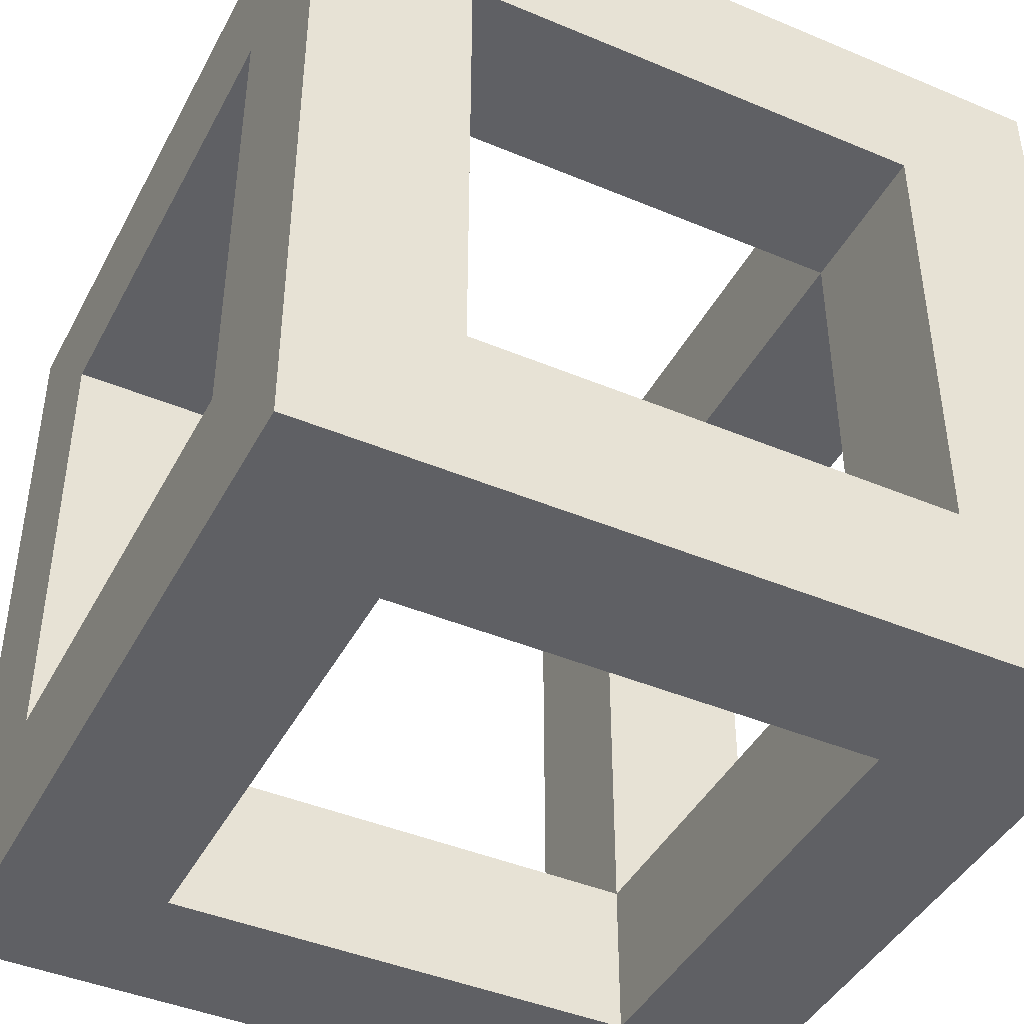
<metadata>
{"format":"obj","ext":"obj","renderer":"f3d","projection":"perspective","resolution":1024,"background":"white","views":[{"elev":-43.3,"azim":63.6,"up":"+Z"}]}
</metadata>
<code>
g block_hollow
v 0.5 -0.5 -0.5
v 0.3 -0.5 0.3
v 0.5 -0.5 0.5
v -0.5 -0.5 0.5
v -0.3 -0.5 0.3
v -0.3 -0.5 -0.3
v 0.3 -0.5 -0.3
v -0.5 -0.5 -0.5
v -0.5 0.5 -0.5
v -0.5 -0.3 -0.3
v -0.5 -0.3 0.3
v -0.5 0.3 0.3
v -0.5 0.3 -0.3
v -0.5 0.5 0.5
v -0.3 -0.3 -0.5
v -0.3 0.3 -0.5
v 0.3 0.3 -0.5
v 0.3 -0.3 -0.5
v 0.5 0.5 -0.5
v 0.3 -0.3 0.5
v 0.5 0.5 0.5
v -0.3 -0.3 0.5
v 0.3 0.3 0.5
v -0.3 0.3 0.5
v 0.3 -0.3 0.3
v 0.3 0.3 0.3
v 0.3 0.3 -0.3
v 0.3 0.5 -0.3
v 0.3 0.5 0.3
v 0.3 -0.3 -0.3
v 0.5 0.3 -0.3
v 0.5 0.3 0.3
v -0.3 0.3 -0.3
v -0.3 0.3 0.3
v -0.3 -0.3 0.3
v -0.3 -0.3 -0.3
v -0.3 0.5 -0.3
v -0.3 0.5 0.3
v 0.5 -0.3 0.3
v 0.5 -0.3 -0.3
f 3 2 1
f 2 3 4
f 2 4 5
f 5 4 6
f 7 1 2
f 1 7 8
f 8 7 6
f 8 6 4
f 8 10 9
f 10 8 4
f 10 4 11
f 11 4 12
f 13 9 10
f 9 13 14
f 14 13 12
f 14 12 4
f 8 15 1
f 15 8 9
f 15 9 16
f 16 9 17
f 18 1 15
f 1 18 19
f 19 18 17
f 19 17 9
f 3 20 4
f 20 3 21
f 4 20 22
f 20 21 23
f 23 21 24
f 22 14 4
f 14 22 24
f 14 24 21
f 20 26 25
f 26 20 23
f 26 28 27
f 28 26 29
f 17 30 27
f 30 17 18
f 30 2 25
f 2 30 7
f 32 27 31
f 27 32 26
f 33 17 27
f 17 33 16
f 12 33 34
f 33 12 13
f 26 24 34
f 24 26 23
f 24 35 34
f 35 24 22
f 5 36 35
f 36 5 6
f 15 33 36
f 33 15 16
f 37 34 33
f 34 37 38
f 35 20 25
f 20 35 22
f 10 35 36
f 35 10 11
f 30 15 36
f 15 30 18
f 39 30 25
f 30 39 40
f 19 31 1
f 31 19 21
f 31 21 32
f 32 21 39
f 40 1 31
f 1 40 3
f 3 40 39
f 3 39 21
f 25 32 39
f 32 25 26
f 2 35 25
f 35 2 5
f 12 35 11
f 35 12 34
f 38 26 34
f 26 38 29
f 33 10 36
f 10 33 13
f 6 30 36
f 30 6 7
f 31 30 40
f 30 31 27
f 28 33 27
f 33 28 37
f 19 28 21
f 28 19 9
f 28 9 37
f 37 9 38
f 29 21 28
f 21 29 14
f 14 29 38
f 14 38 9
g bullet
v 0.01985 0.2442 0.1031
v 0.002083 0.243 0.1215
v 0.01403 0.2454 0.09876
v 0.02574 0.2406 0.07614
v 0.06198 0.2221 0.08046
v 0.05061 0.226 0.0659
v 0.07534 0.2032 0.06726
v 0.06152 0.2079 0.04957
v 0.002551 0.2428 0.1221
v 0.02431 0.2427 0.1088
v 0.002846 0.2426 0.1228
v 0.02711 0.2409 0.1155
v -0.02588 0.1156 0.1912
v -0.03794 0.1169 0.1863
v -0.04835 0.1453 0.1856
v -0.05 0.1183 0.1814
v 0.07071 0.1224 0.1658
v 0.06837 0.1493 0.1705
v 0.0866 0.1279 0.1455
v 0.08374 0.1546 0.1509
v 0.07534 0.1803 0.1527
v 0.0934 0.1607 0.128
v 0.08403 0.1858 0.1321
v 0.06913 0.2079 0.1338
v 0.087 0.1917 0.11
v 0.07157 0.2127 0.1156
v 0.09669 0.1673 0.1034
v 0.06198 0.2033 0.1507
v 0.04458 0.2221 0.1452
v 0.04972 0.2253 0.133
v 0.05147 0.2288 0.1199
v 0.02807 0.239 0.1226
v 0.02711 0.2371 0.1298
v 0.02431 0.2353 0.1364
v 0.002946 0.2424 0.1236
v 0.002846 0.2422 0.1243
v 0 0.242 0.1234
v 0.002551 0.242 0.125
v 0.002083 0.2419 0.1256
v 0.01985 0.2337 0.1421
v 0 0.1688 0.1954
v 0.02252 0.1696 0.1925
v 0 0.1418 0.1984
v 0.01852 0.1945 0.1835
v 0 0.1939 0.1859
v 0 0.2316 0.1502
v 0 0.2153 0.1705
v -0.007264 0.2318 0.1492
v -0.01332 0.2158 0.1687
v -0.01852 0.1945 0.1835
v -0.02574 0.2171 0.1637
v -0.01403 0.2326 0.1465
v -0.1 0.141 0.09639
v -0.09659 0.1342 0.1218
v -0.09659 0.1479 0.07097
v -0.0866 0.1542 0.04729
v -0.0866 0.1279 0.1455
v -0.07071 0.1596 0.02696
v -0.07071 0.1224 0.1658
v -0.05 0.1638 0.01136
v -0.02588 0.1665 0.001546
v 0 0.1674 -0.001799
v 0 0.1147 0.1946
v 0.02588 0.1665 0.001546
v 0.02588 0.1156 0.1912
v 0.05 0.1638 0.01136
v 0.05 0.1183 0.1814
v 0.07071 0.1596 0.02696
v 0.0866 0.1542 0.04729
v 0.09659 0.1479 0.07097
v 0.09659 0.1342 0.1218
v 0.1 0.141 0.09639
v -0.0007625 0.2432 0.1208
v -0.001473 0.2431 0.121
v -0.007264 0.2461 0.09601
v -0.01403 0.2454 0.09876
v -0.01985 0.2442 0.1031
v -0.02574 0.2406 0.07614
v -0.01332 0.2419 0.07109
v 0 0.2146 0.02455
v 0 0.2316 0.04532
v -0.02252 0.2138 0.02746
v -0.01852 0.2309 0.04771
v 0 0.2424 0.06937
v 0.02252 0.2138 0.02746
v 0.0435 0.2116 0.03599
v 0.01852 0.2309 0.04771
v 0.04835 0.1893 0.0212
v 0.02503 0.1919 0.01171
v 0 0.1927 0.008478
v -0.06837 0.1853 0.03629
v -0.06152 0.2079 0.04957
v -0.08374 0.18 0.05595
v -0.07534 0.1803 0.1527
v -0.06152 0.1755 0.1704
v -0.08374 0.1546 0.1509
v -0.01985 0.2337 0.1421
v -0.0364 0.2193 0.1556
v -0.02431 0.2353 0.1364
v -0.04458 0.2221 0.1452
v -0.02711 0.2371 0.1298
v -0.04972 0.2253 0.133
v -0.06913 0.2079 0.1338
v -0.06198 0.2033 0.1507
v -0.05061 0.1994 0.1653
v -0.08403 0.1858 0.1321
v -0.0934 0.1607 0.128
v -0.0934 0.1739 0.07885
v -0.07534 0.2032 0.06726
v -0.08403 0.1977 0.08786
v -0.09669 0.1673 0.1034
v -0.087 0.1917 0.11
v -0.06837 0.1493 0.1705
v -0.02252 0.1696 0.1925
v -0.03579 0.1964 0.1765
v -0.02503 0.1427 0.1951
v -0.0435 0.1719 0.1839
v 0.06152 0.1755 0.1704
v 0.02503 0.1427 0.1951
v 0.04835 0.1453 0.1856
v 0.0364 0.2193 0.1556
v 0.05061 0.1994 0.1653
v 0.0435 0.1719 0.1839
v 0.03579 0.1964 0.1765
v 0.02574 0.2171 0.1637
v 0.01403 0.2326 0.1465
v 0.01332 0.2158 0.1687
v 0.007264 0.2318 0.1492
v -0.02431 0.2427 0.1088
v -0.002551 0.2428 0.1221
v -0.002083 0.243 0.1215
v 0.001473 0.2417 0.1261
v 0.0007625 0.2417 0.1263
v 0 0.2416 0.1264
v -0.0007625 0.2417 0.1263
v -0.002083 0.2419 0.1256
v -0.001473 0.2417 0.1261
v -0.002846 0.2426 0.1228
v -0.002551 0.242 0.125
v -0.002846 0.2422 0.1243
v -0.002946 0.2424 0.1236
v -0.02711 0.2409 0.1155
v -0.04458 0.2356 0.09464
v -0.04972 0.2323 0.1068
v -0.02807 0.239 0.1226
v -0.05147 0.2288 0.1199
v -0.06913 0.2176 0.09741
v -0.06198 0.2221 0.08046
v -0.07157 0.2127 0.1156
v -0.0435 0.2116 0.03599
v -0.05061 0.226 0.0659
v -0.03579 0.229 0.05473
v -0.0364 0.2384 0.08417
v -0.04835 0.1893 0.0212
v -0.02503 0.1919 0.01171
v 0.001473 0.2431 0.121
v 0.007264 0.2461 0.09601
v 0.01332 0.2419 0.07109
v 0.0007625 0.2432 0.1208
v 0 0.2432 0.1207
v 0 0.2463 0.09507
v 0.03579 0.229 0.05473
v 0.0364 0.2384 0.08417
v 0.04458 0.2356 0.09464
v 0.04972 0.2323 0.1068
v 0.06913 0.2176 0.09741
v 0.08374 0.18 0.05595
v 0.06837 0.1853 0.03629
v 0.08403 0.1977 0.08786
v 0.0934 0.1739 0.07885
v -0.1 -0.0617 0.04206
v -0.09659 -0.06851 0.06747
v -0.09659 -0.05489 0.01665
v -0.0866 -0.07486 0.09115
v -0.0866 -0.04855 -0.007032
v -0.07071 -0.0803 0.1115
v -0.07071 -0.0431 -0.02737
v -0.05 -0.08449 0.1271
v -0.05 -0.03892 -0.04297
v -0.02588 -0.08711 0.1369
v -0.02588 -0.03629 -0.05278
v 0 -0.03539 -0.05613
v 0 -0.08801 0.1402
v 0.02588 -0.03629 -0.05278
v 0.02588 -0.08711 0.1369
v 0.05 -0.08449 0.1271
v 0.05 -0.03892 -0.04297
v 0.07071 -0.0803 0.1115
v 0.07071 -0.0431 -0.02737
v 0.0866 -0.07486 0.09115
v 0.0866 -0.04855 -0.007032
v 0.09659 -0.06851 0.06747
v 0.09659 -0.05489 0.01665
v 0.1 -0.0617 0.04206
v -0.1 0.03967 0.06922
v -0.09659 0.04648 0.04381
v -0.09659 0.03286 0.09464
v -0.0866 0.02652 0.1183
v -0.0866 0.05283 0.02013
v -0.07071 0.02107 0.1387
v -0.07071 0.05828 -0.0002043
v -0.05 0.01689 0.1543
v -0.05 0.06246 -0.01581
v -0.02588 0.01426 0.1641
v -0.02588 0.06508 -0.02562
v 0 0.01336 0.1674
v 0 0.06598 -0.02896
v 0.02588 0.01426 0.1641
v 0.02588 0.06508 -0.02562
v 0.05 0.01689 0.1543
v 0.05 0.06246 -0.01581
v 0.07071 0.02107 0.1387
v 0.07071 0.05828 -0.0002043
v 0.0866 0.02652 0.1183
v 0.0866 0.05283 0.02013
v 0.09659 0.03286 0.09464
v 0.09659 0.04648 0.04381
v 0.1 0.03967 0.06922
v -0.1 -0.1631 0.0149
v -0.09659 -0.1699 0.04031
v -0.09659 -0.1563 -0.01051
v -0.0866 -0.1762 0.06399
v -0.0866 -0.1499 -0.0342
v -0.07071 -0.1817 0.08433
v -0.07071 -0.1445 -0.05453
v -0.05 -0.1859 0.09993
v -0.05 -0.1403 -0.07013
v -0.02588 -0.1885 0.1097
v -0.02588 -0.1377 -0.07994
v 0 -0.1368 -0.08329
v 0 -0.1894 0.1131
v 0.02588 -0.1377 -0.07994
v 0.02588 -0.1885 0.1097
v 0.05 -0.1859 0.09993
v 0.05 -0.1403 -0.07013
v 0.07071 -0.1817 0.08433
v 0.07071 -0.1445 -0.05453
v 0.0866 -0.1762 0.06399
v 0.0866 -0.1499 -0.0342
v 0.09659 -0.1699 0.04031
v 0.09659 -0.1563 -0.01051
v 0.1 -0.1631 0.0149
v 0.02966 -0.1766 0.06534
v 0.01535 -0.1781 0.07116
v 0.02966 -0.2374 0.04904
v 0.01535 -0.239 0.05486
v -7.219e-17 -0.1787 0.07314
v -7.219e-17 -0.2395 0.05684
v -0.01535 -0.1781 0.07116
v -0.01535 -0.239 0.05486
v -0.02966 -0.1766 0.06534
v -0.02966 -0.2374 0.04904
v -0.04194 -0.1741 0.05608
v -0.04194 -0.2349 0.03978
v -0.05137 -0.2317 0.02772
v -0.05137 -0.1709 0.04402
v -0.0573 -0.2279 0.01367
v -0.0573 -0.1671 0.02997
v -0.05932 -0.2239 -0.0014
v -0.05932 -0.1631 0.0149
v -0.0573 -0.2199 -0.01647
v -0.0573 -0.159 -0.0001764
v -0.05137 -0.2161 -0.03052
v -0.05137 -0.1553 -0.01422
v -0.04194 -0.2129 -0.04258
v -0.04194 -0.152 -0.02629
v -0.02966 -0.1496 -0.03554
v -0.02966 -0.2104 -0.05184
v -0.01535 -0.148 -0.04136
v -0.01535 -0.2088 -0.05766
v 3.61e-17 -0.1475 -0.04334
v 3.61e-17 -0.2083 -0.05964
v 0.01535 -0.148 -0.04136
v 0.01535 -0.2088 -0.05766
v 0.02966 -0.1496 -0.03554
v 0.02966 -0.2104 -0.05184
v 0.04194 -0.152 -0.02629
v 0.04194 -0.2129 -0.04258
v 0.05137 -0.2161 -0.03052
v 0.05137 -0.1553 -0.01422
v 0.0573 -0.2199 -0.01647
v 0.0573 -0.159 -0.0001764
v 0.05932 -0.2239 -0.0014
v 0.05932 -0.1631 0.0149
v 0.0573 -0.2279 0.01367
v 0.0573 -0.1671 0.02997
v 0.05137 -0.2317 0.02772
v 0.05137 -0.1709 0.04402
v 0.04194 -0.2349 0.03978
v 0.04194 -0.1741 0.05608
v -0.1 -0.2239 -0.0014
v -0.09659 -0.2307 0.02401
v -0.09659 -0.2171 -0.02681
v -0.0866 -0.2107 -0.05049
v -0.0866 -0.2371 0.04769
v -0.07071 -0.2053 -0.07083
v -0.07071 -0.2425 0.06803
v 0.1 -0.2239 -0.0014
v 0.09659 -0.2171 -0.02681
v 0.09659 -0.2307 0.02401
v 0.0866 -0.2107 -0.05049
v 0.0866 -0.2371 0.04769
v 0.07071 -0.2053 -0.07083
v 0.07071 -0.2425 0.06803
v 0.05 -0.2011 -0.08643
v 0.02588 -0.1985 -0.09624
v 0 -0.1976 -0.09959
v -0.02588 -0.1985 -0.09624
v -0.05 -0.2011 -0.08643
v -0.05 -0.2467 0.08363
v -0.02588 -0.2493 0.09344
v 0 -0.2502 0.09679
v 0.02588 -0.2493 0.09344
v 0.05 -0.2467 0.08363
f 43 42 41
f 41 44 43
f 47 46 45
f 46 47 48
f 51 50 49
f 50 51 52
f 55 54 53
f 54 55 56
f 59 58 57
f 58 59 60
f 62 61 60
f 65 64 63
f 64 65 66
f 63 67 65
f 67 63 62
f 61 62 63
f 63 68 61
f 68 63 64
f 68 70 69
f 70 68 64
f 71 64 66
f 64 71 70
f 72 70 71
f 70 72 73
f 73 69 70
f 69 73 74
f 75 73 72
f 73 75 76
f 76 74 73
f 77 76 75
f 77 78 76
f 74 76 78
f 77 79 78
f 80 78 79
f 78 80 74
f 83 82 81
f 84 81 82
f 81 84 85
f 88 87 86
f 87 88 89
f 89 85 87
f 85 89 90
f 91 90 89
f 89 92 91
f 92 89 88
f 95 94 93
f 96 94 95
f 96 97 94
f 98 97 96
f 98 99 97
f 100 99 98
f 100 56 99
f 100 54 56
f 101 54 100
f 101 53 54
f 102 53 101
f 102 103 53
f 104 103 102
f 104 105 103
f 106 105 104
f 106 107 105
f 108 107 106
f 108 57 107
f 109 57 108
f 109 59 57
f 110 59 109
f 110 111 59
f 111 110 112
f 115 114 113
f 114 115 116
f 118 117 116
f 116 119 118
f 119 116 115
f 122 121 120
f 121 122 123
f 124 123 119
f 123 124 121
f 127 126 125
f 128 125 126
f 125 128 129
f 128 108 106
f 130 104 102
f 104 130 129
f 106 129 128
f 129 106 104
f 133 132 131
f 136 135 134
f 139 138 137
f 138 139 140
f 141 140 139
f 140 141 142
f 144 142 143
f 142 144 140
f 140 145 138
f 145 140 144
f 146 144 143
f 145 134 135
f 134 145 144
f 144 146 134
f 134 147 136
f 147 134 146
f 95 133 96
f 93 148 95
f 133 95 148
f 148 149 133
f 149 148 150
f 148 93 151
f 151 150 148
f 150 151 152
f 151 146 152
f 146 151 147
f 137 91 92
f 91 137 138
f 93 147 151
f 147 93 94
f 94 136 147
f 136 94 97
f 135 136 153
f 97 153 136
f 153 97 99
f 56 153 99
f 153 56 55
f 90 81 85
f 154 83 81
f 81 90 154
f 90 91 155
f 155 154 90
f 83 154 156
f 157 156 154
f 154 155 157
f 138 155 91
f 155 138 145
f 145 157 155
f 157 145 135
f 55 135 153
f 135 55 157
f 156 157 55
f 55 53 156
f 60 158 58
f 158 60 61
f 103 156 53
f 156 103 83
f 82 83 159
f 103 159 83
f 159 103 105
f 105 160 159
f 160 105 107
f 58 107 57
f 107 58 160
f 158 160 58
f 162 69 161
f 69 162 68
f 74 161 69
f 161 74 80
f 162 61 68
f 61 162 158
f 160 158 163
f 163 159 160
f 159 163 82
f 162 163 158
f 161 164 162
f 163 162 164
f 164 82 163
f 82 164 84
f 164 161 165
f 165 84 164
f 80 165 161
f 79 166 80
f 165 80 166
f 166 167 165
f 84 165 167
f 167 85 84
f 85 167 87
f 167 166 168
f 168 87 167
f 87 168 86
f 170 117 169
f 117 170 171
f 171 116 117
f 116 171 114
f 114 77 113
f 171 77 114
f 170 77 171
f 166 79 172
f 172 168 166
f 173 86 168
f 168 172 173
f 77 172 79
f 77 173 172
f 86 173 174
f 174 173 77
f 175 174 77
f 175 86 174
f 86 175 88
f 92 176 137
f 176 92 177
f 88 177 92
f 177 88 175
f 177 175 77
f 176 177 77
f 169 178 170
f 178 77 170
f 179 176 77
f 181 180 77
f 181 77 178
f 180 179 77
f 178 169 182
f 183 182 169
f 182 183 184
f 182 181 178
f 179 137 176
f 137 179 139
f 180 139 179
f 139 180 141
f 181 141 180
f 185 142 141
f 141 181 185
f 181 182 185
f 143 152 146
f 184 185 182
f 142 185 186
f 185 184 186
f 184 188 187
f 188 184 183
f 187 186 184
f 186 143 142
f 152 143 189
f 143 186 189
f 186 187 189
f 187 152 189
f 152 187 150
f 188 150 187
f 150 188 149
f 190 131 132
f 132 133 149
f 192 132 191
f 132 192 190
f 149 191 132
f 191 149 188
f 183 191 188
f 117 118 193
f 193 169 117
f 169 193 183
f 191 183 193
f 123 118 119
f 193 192 191
f 192 193 118
f 118 123 192
f 123 190 192
f 190 123 122
f 131 190 194
f 122 194 190
f 120 195 122
f 194 122 195
f 101 130 102
f 131 96 133
f 96 131 98
f 194 98 131
f 98 194 100
f 195 100 194
f 100 195 101
f 130 101 195
f 195 120 130
f 42 43 196
f 77 42 196
f 120 129 130
f 129 120 125
f 121 125 120
f 125 121 127
f 43 198 197
f 198 43 44
f 197 196 43
f 77 196 199
f 196 197 199
f 199 201 200
f 201 199 197
f 77 199 200
f 77 49 42
f 113 77 200
f 200 115 113
f 115 200 201
f 201 119 115
f 119 201 124
f 197 124 201
f 124 197 198
f 198 121 124
f 121 198 127
f 44 127 198
f 126 127 202
f 127 44 202
f 44 41 203
f 203 202 44
f 205 45 204
f 45 205 206
f 204 52 205
f 52 204 50
f 49 41 42
f 41 49 50
f 50 203 41
f 203 50 204
f 202 203 46
f 204 46 203
f 46 204 45
f 48 202 46
f 202 48 126
f 207 48 47
f 48 207 208
f 208 126 48
f 126 208 128
f 108 128 208
f 209 45 206
f 45 209 47
f 111 60 59
f 60 111 62
f 112 62 111
f 62 112 67
f 112 210 67
f 210 112 110
f 208 109 108
f 109 208 207
f 207 110 109
f 110 207 210
f 47 210 207
f 210 47 209
f 209 67 210
f 67 209 65
f 206 65 209
f 65 206 66
f 206 71 66
f 71 206 205
f 205 72 71
f 72 205 52
f 77 51 49
f 77 75 51
f 75 52 51
f 52 75 72
f 94 95 93
f 97 95 94
f 97 96 95
f 99 96 97
f 99 98 96
f 56 98 99
f 56 100 98
f 53 100 56
f 53 101 100
f 103 101 53
f 103 102 101
f 105 102 103
f 105 104 102
f 107 104 105
f 107 106 104
f 57 106 107
f 57 108 106
f 59 108 57
f 59 109 108
f 111 109 59
f 111 110 109
f 110 111 112
f 213 212 211
f 213 214 212
f 215 214 213
f 215 216 214
f 217 216 215
f 217 218 216
f 219 218 217
f 219 220 218
f 221 220 219
f 222 220 221
f 222 223 220
f 224 223 222
f 224 225 223
f 224 226 225
f 227 226 224
f 227 228 226
f 229 228 227
f 229 230 228
f 231 230 229
f 231 232 230
f 233 232 231
f 232 233 234
f 221 100 101
f 100 221 219
f 219 98 100
f 98 219 217
f 215 98 217
f 98 215 96
f 213 96 215
f 96 213 95
f 211 95 213
f 95 211 93
f 212 93 211
f 93 212 94
f 214 94 212
f 94 214 97
f 216 97 214
f 97 216 99
f 216 56 99
f 56 216 218
f 218 53 56
f 53 218 220
f 101 222 221
f 222 101 102
f 102 224 222
f 224 102 104
f 104 227 224
f 227 104 106
f 106 229 227
f 229 106 108
f 220 103 53
f 103 220 223
f 223 105 103
f 105 223 225
f 225 107 105
f 107 225 226
f 226 57 107
f 57 226 228
f 230 57 228
f 57 230 59
f 109 229 108
f 229 109 231
f 232 59 230
f 59 232 111
f 234 111 232
f 111 234 112
f 233 112 234
f 112 233 110
f 231 110 233
f 110 231 109
f 237 236 235
f 238 236 237
f 238 239 236
f 240 239 238
f 240 241 239
f 242 241 240
f 242 243 241
f 244 243 242
f 244 245 243
f 246 245 244
f 246 247 245
f 248 247 246
f 248 249 247
f 250 249 248
f 250 251 249
f 252 251 250
f 252 253 251
f 254 253 252
f 254 255 253
f 256 255 254
f 256 257 255
f 257 256 258
f 261 260 259
f 261 262 260
f 263 262 261
f 263 264 262
f 265 264 263
f 265 266 264
f 267 266 265
f 267 268 266
f 269 268 267
f 270 268 269
f 270 271 268
f 272 271 270
f 272 273 271
f 272 274 273
f 275 274 272
f 275 276 274
f 277 276 275
f 277 278 276
f 279 278 277
f 279 280 278
f 281 280 279
f 280 281 282
f 269 243 245
f 243 269 267
f 267 241 243
f 241 267 265
f 263 241 265
f 241 263 239
f 261 239 263
f 239 261 236
f 259 236 261
f 236 259 235
f 260 235 259
f 235 260 237
f 262 237 260
f 237 262 238
f 264 238 262
f 238 264 240
f 264 242 240
f 242 264 266
f 266 244 242
f 244 266 268
f 245 270 269
f 270 245 247
f 247 272 270
f 272 247 249
f 249 275 272
f 275 249 251
f 251 277 275
f 277 251 253
f 268 246 244
f 246 268 271
f 271 248 246
f 248 271 273
f 273 250 248
f 250 273 274
f 274 252 250
f 252 274 276
f 278 252 276
f 252 278 254
f 255 277 253
f 277 255 279
f 280 254 278
f 254 280 256
f 282 256 280
f 256 282 258
f 281 258 282
f 258 281 257
f 279 257 281
f 257 279 255
f 285 284 283
f 284 285 286
f 286 287 284
f 287 286 288
f 288 289 287
f 289 288 290
f 290 291 289
f 291 290 292
f 292 293 291
f 293 292 294
f 295 293 294
f 293 295 296
f 297 296 295
f 296 297 298
f 299 298 297
f 298 299 300
f 301 300 299
f 300 301 302
f 303 302 301
f 302 303 304
f 305 304 303
f 304 305 306
f 305 307 306
f 307 305 308
f 308 309 307
f 309 308 310
f 310 311 309
f 311 310 312
f 312 313 311
f 313 312 314
f 314 315 313
f 315 314 316
f 316 317 315
f 317 316 318
f 319 317 318
f 317 319 320
f 321 320 319
f 320 321 322
f 323 322 321
f 322 323 324
f 325 324 323
f 324 325 326
f 327 326 325
f 326 327 328
f 329 328 327
f 328 329 330
f 329 283 330
f 283 329 285
f 260 261 259
f 262 261 260
f 262 263 261
f 264 263 262
f 264 265 263
f 324 274 276
f 274 324 326
f 274 326 328
f 274 328 330
f 274 330 273
f 273 330 283
f 273 283 284
f 273 284 271
f 271 284 287
f 271 287 268
f 268 287 289
f 268 289 291
f 268 291 266
f 266 291 293
f 266 293 296
f 266 296 264
f 264 296 298
f 264 298 300
f 264 300 265
f 302 265 300
f 304 265 302
f 304 267 265
f 306 267 304
f 307 267 306
f 307 269 267
f 309 269 307
f 309 270 269
f 311 270 309
f 313 270 311
f 313 272 270
f 315 272 313
f 317 272 315
f 317 275 272
f 320 275 317
f 322 275 320
f 324 275 322
f 276 275 324
f 276 277 275
f 278 277 276
f 278 279 277
f 280 279 278
f 280 281 279
f 281 280 282
f 333 332 331
f 334 332 333
f 334 335 332
f 336 335 334
f 336 337 335
f 340 339 338
f 339 340 341
f 341 340 342
f 341 342 343
f 343 342 344
f 343 344 345
f 345 344 323
f 345 323 321
f 345 321 319
f 345 319 318
f 345 318 346
f 346 318 316
f 346 316 314
f 346 314 347
f 347 314 312
f 347 312 310
f 347 310 348
f 348 310 308
f 348 308 349
f 349 308 305
f 349 305 303
f 349 303 336
f 336 303 301
f 336 301 299
f 336 299 337
f 297 337 299
f 295 337 297
f 295 350 337
f 294 350 295
f 292 350 294
f 292 351 350
f 290 351 292
f 288 351 290
f 288 352 351
f 286 352 288
f 286 353 352
f 285 353 286
f 329 353 285
f 329 354 353
f 327 354 329
f 325 354 327
f 323 354 325
f 354 323 344
f 348 267 269
f 267 348 349
f 349 265 267
f 265 349 336
f 334 265 336
f 265 334 263
f 333 263 334
f 263 333 261
f 331 261 333
f 261 331 259
f 332 259 331
f 259 332 260
f 335 260 332
f 260 335 262
f 337 262 335
f 262 337 264
f 337 266 264
f 266 337 350
f 350 268 266
f 268 350 351
f 269 347 348
f 347 269 270
f 270 346 347
f 346 270 272
f 272 345 346
f 345 272 275
f 275 343 345
f 343 275 277
f 351 271 268
f 271 351 352
f 352 273 271
f 273 352 353
f 353 274 273
f 274 353 354
f 354 276 274
f 276 354 344
f 342 276 344
f 276 342 278
f 279 343 277
f 343 279 341
f 340 278 342
f 278 340 280
f 338 280 340
f 280 338 282
f 339 282 338
f 282 339 281
f 341 281 339
f 281 341 279

</code>
